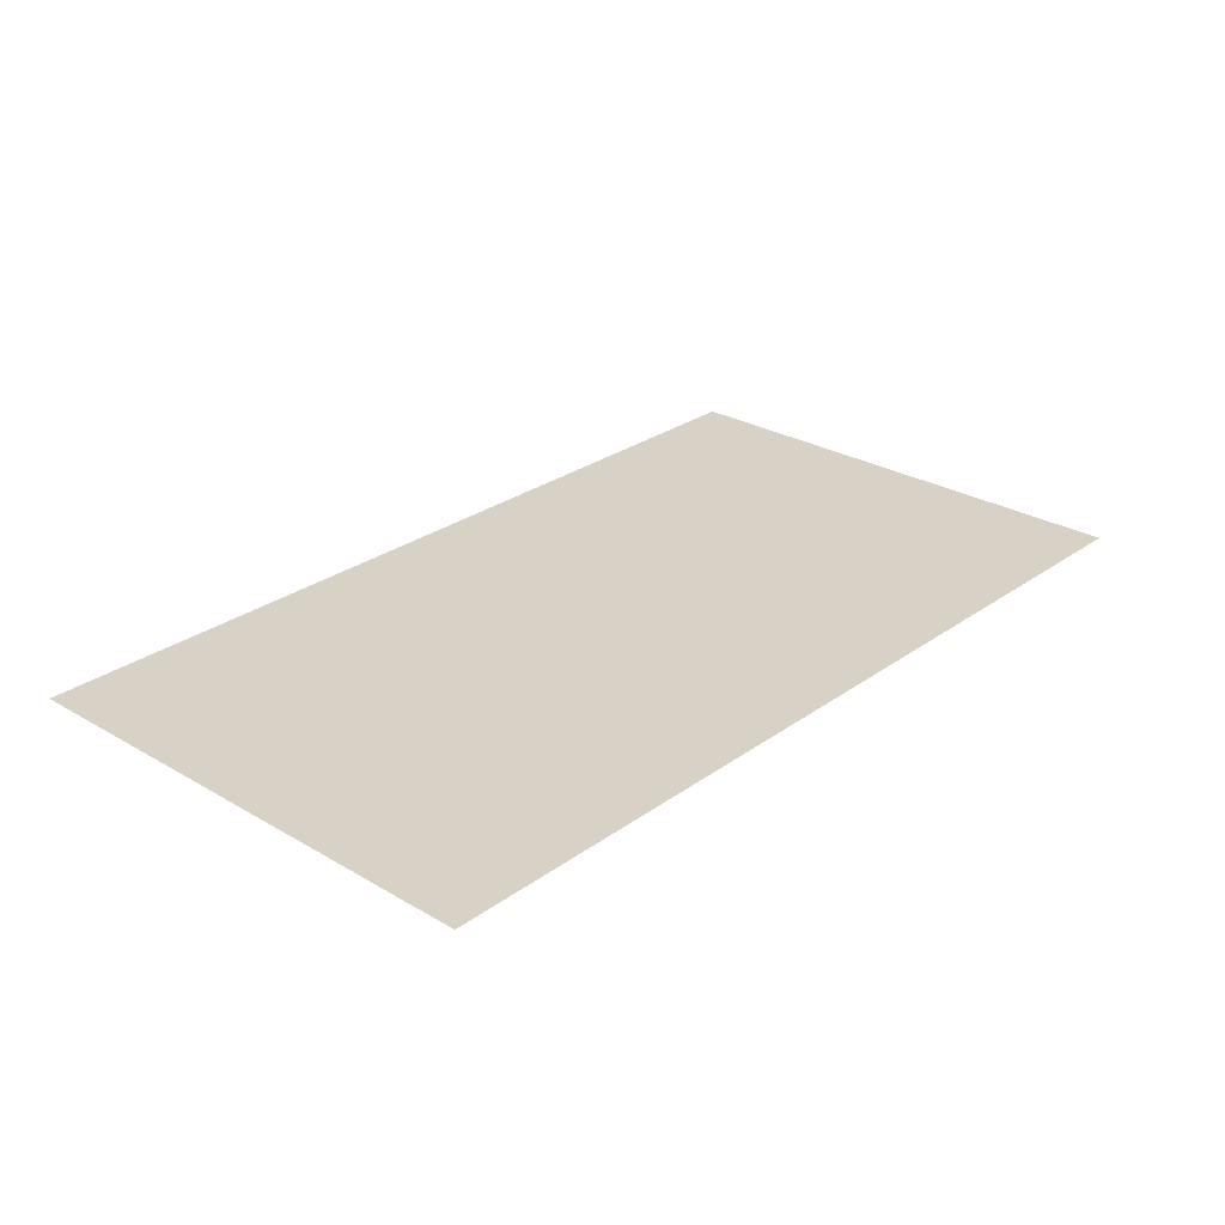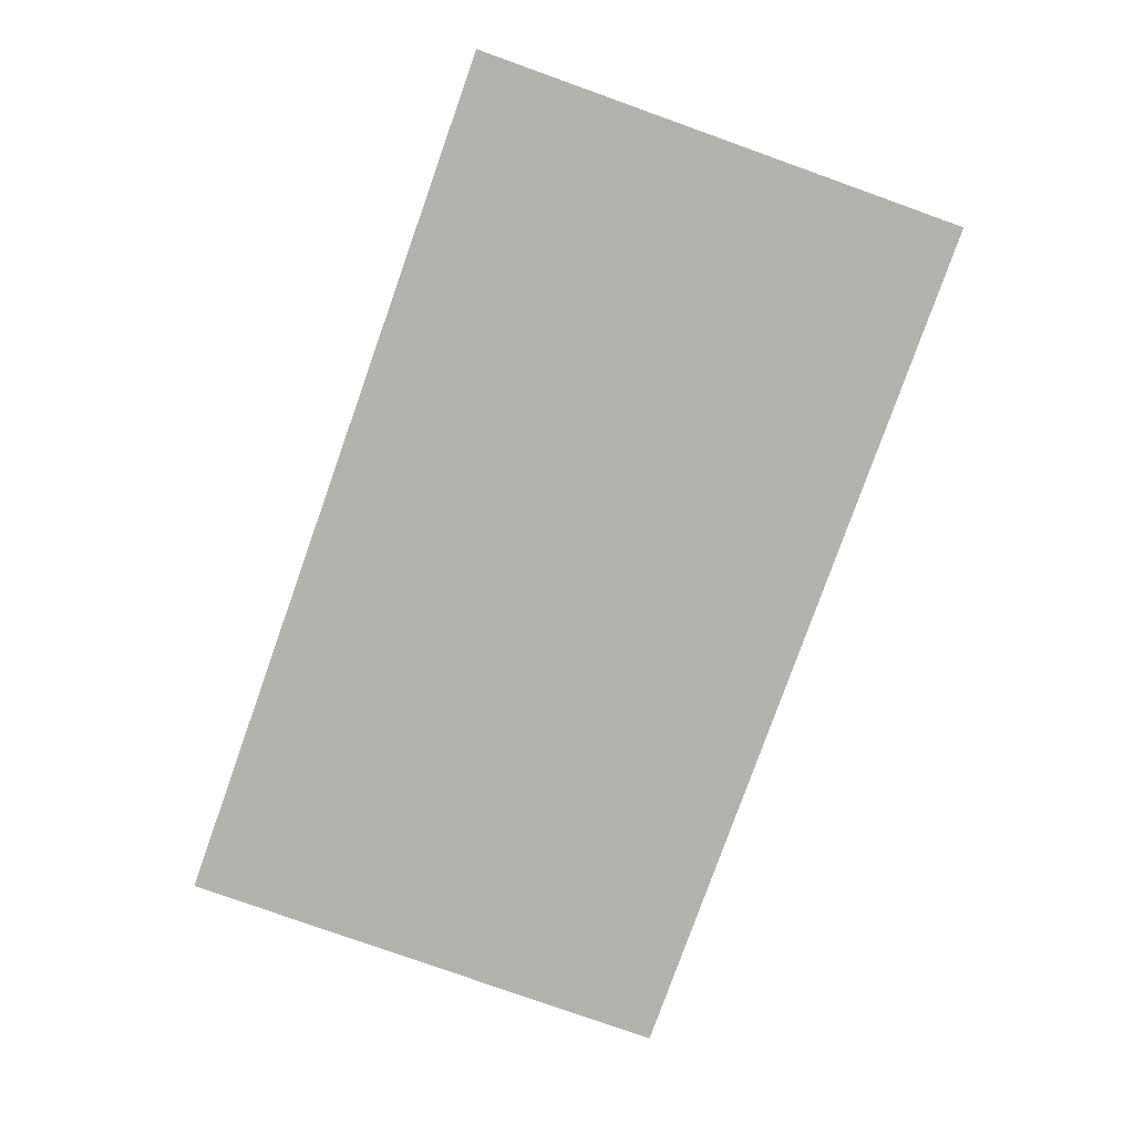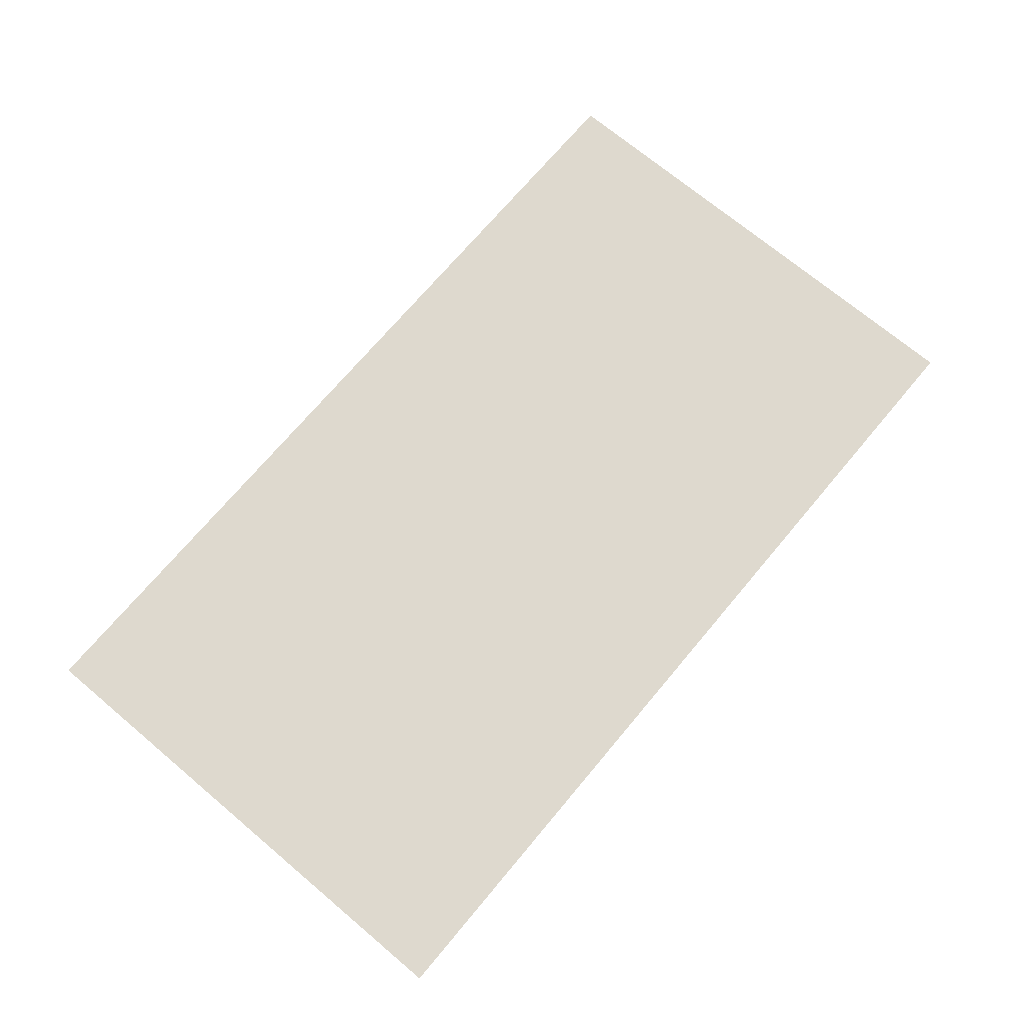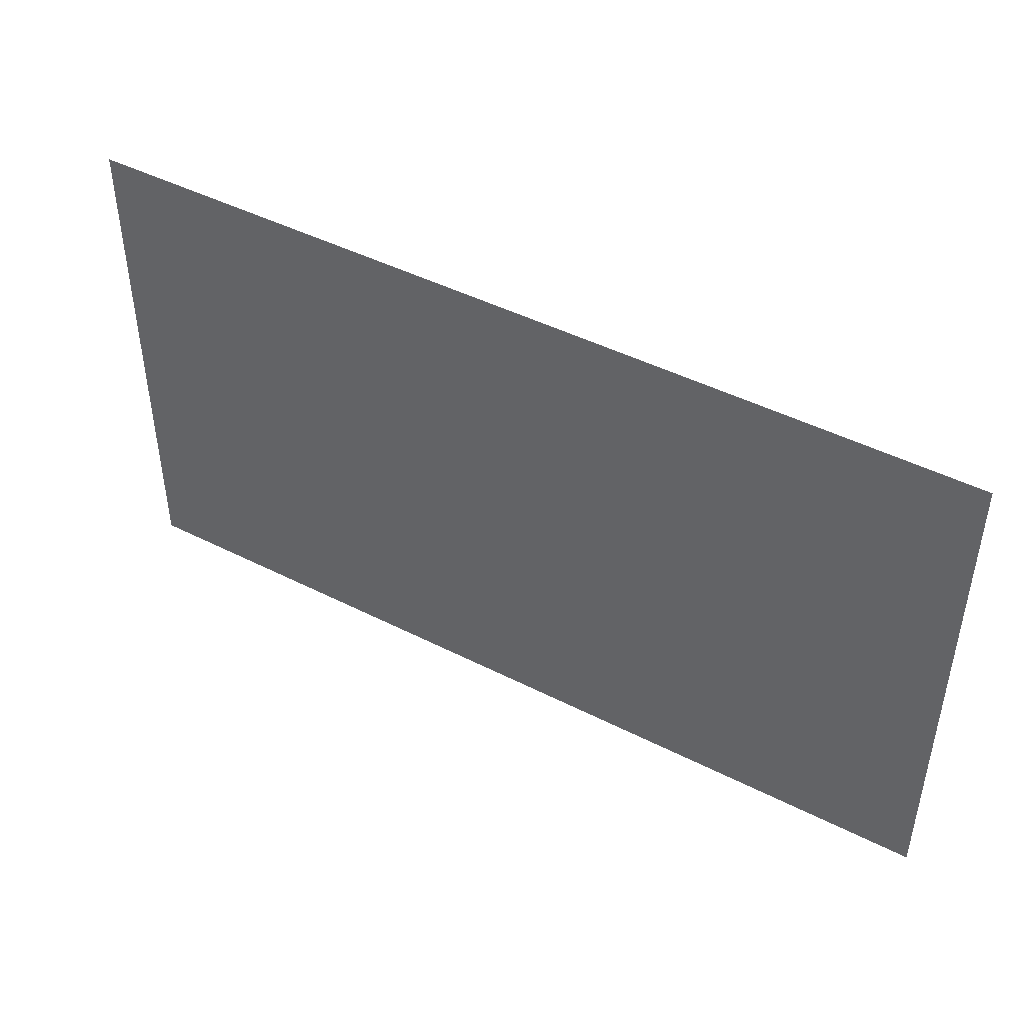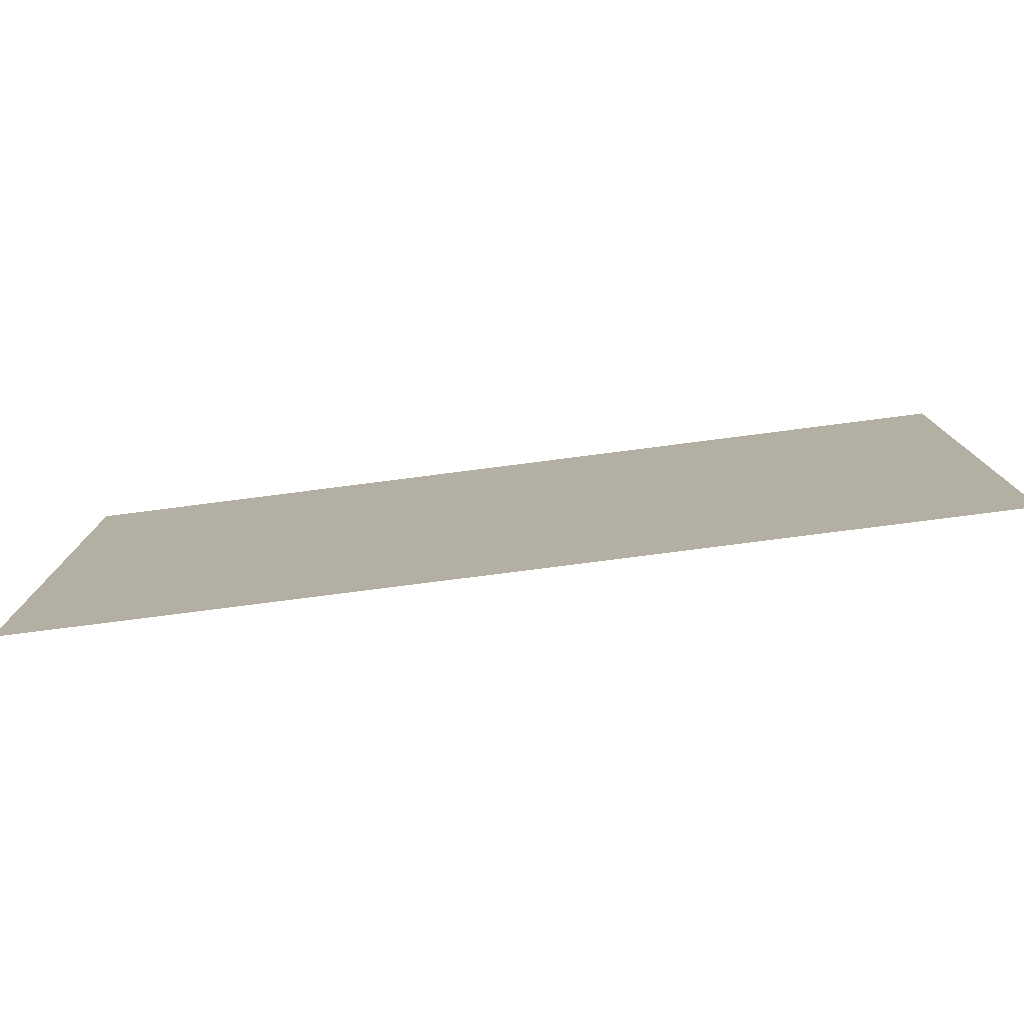
<metadata>
{"format":"obj","ext":"obj","renderer":"f3d","projection":"perspective","resolution":1024,"background":"white","views":[{"elev":27.3,"azim":-47.8,"up":"+Z"},{"elev":-79.4,"azim":-109.6,"up":"+Z"},{"elev":71.4,"azim":-50.0,"up":"+Z"},{"elev":45.5,"azim":-149.6,"up":"+Y"},{"elev":-78.3,"azim":7.3,"up":"+Y"}]}
</metadata>
<code>
o livello5_Plane.004
v 1e-06 -0 0.6675
v 45.63 -0 0.6675
v 1e-06 25.67 0.6675
v 45.63 25.67 0.6675
f 1 2 4 3
o livello4_Plane.003
v 1e-06 -0 0.6675
v 45.63 -0 0.6675
v 1e-06 25.67 0.6675
v 45.63 25.67 0.6675
f 5 6 8 7
o livello3_Plane.002
v 1e-06 -0 0.6675
v 45.63 -0 0.6675
v 1e-06 25.67 0.6675
v 45.63 25.67 0.6675
f 9 10 12 11
o livello2_Plane.001
v 1e-06 -0 0.6675
v 45.63 -0 0.6675
v 1e-06 25.67 0.6675
v 45.63 25.67 0.6675
f 13 14 16 15
o livello1_Plane
v 1e-06 -0 0.6675
v 45.63 -0 0.6675
v 1e-06 25.67 0.6675
v 45.63 25.67 0.6675
f 17 18 20 19

</code>
